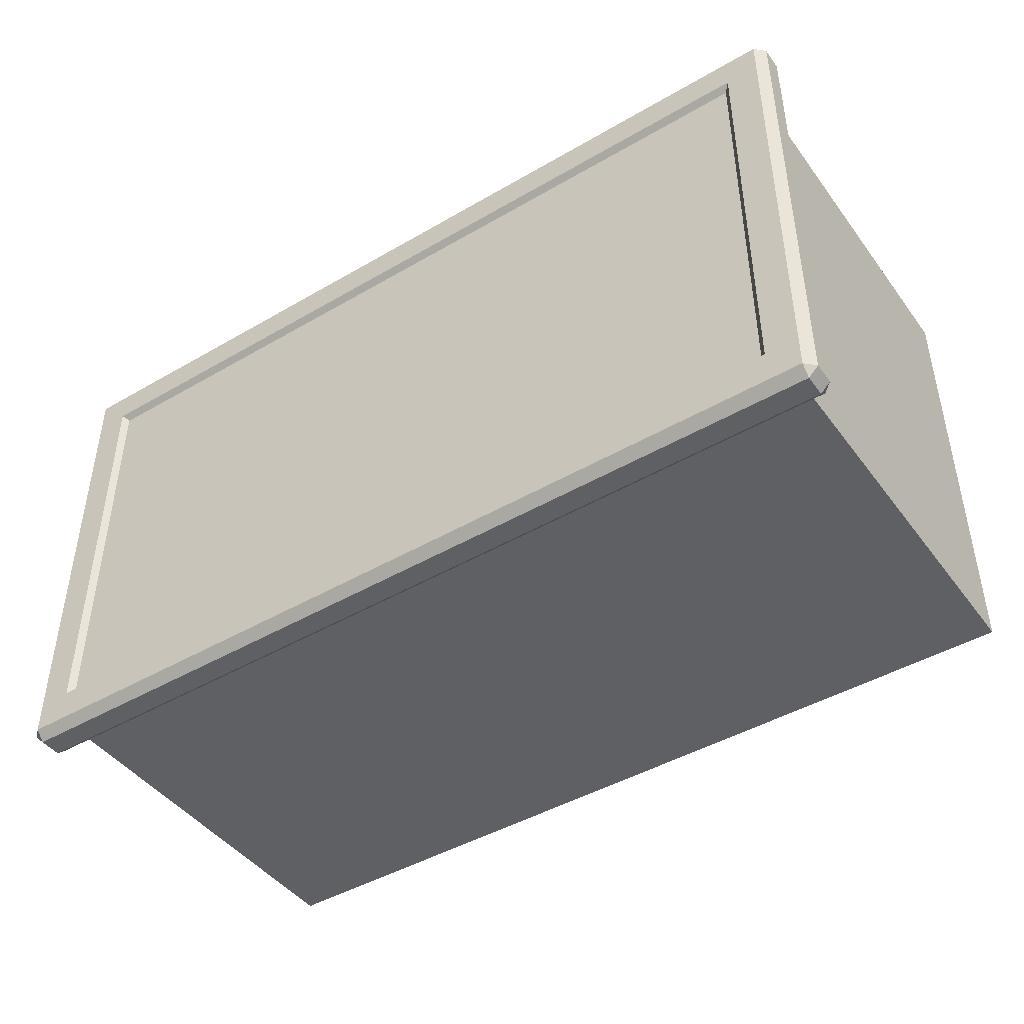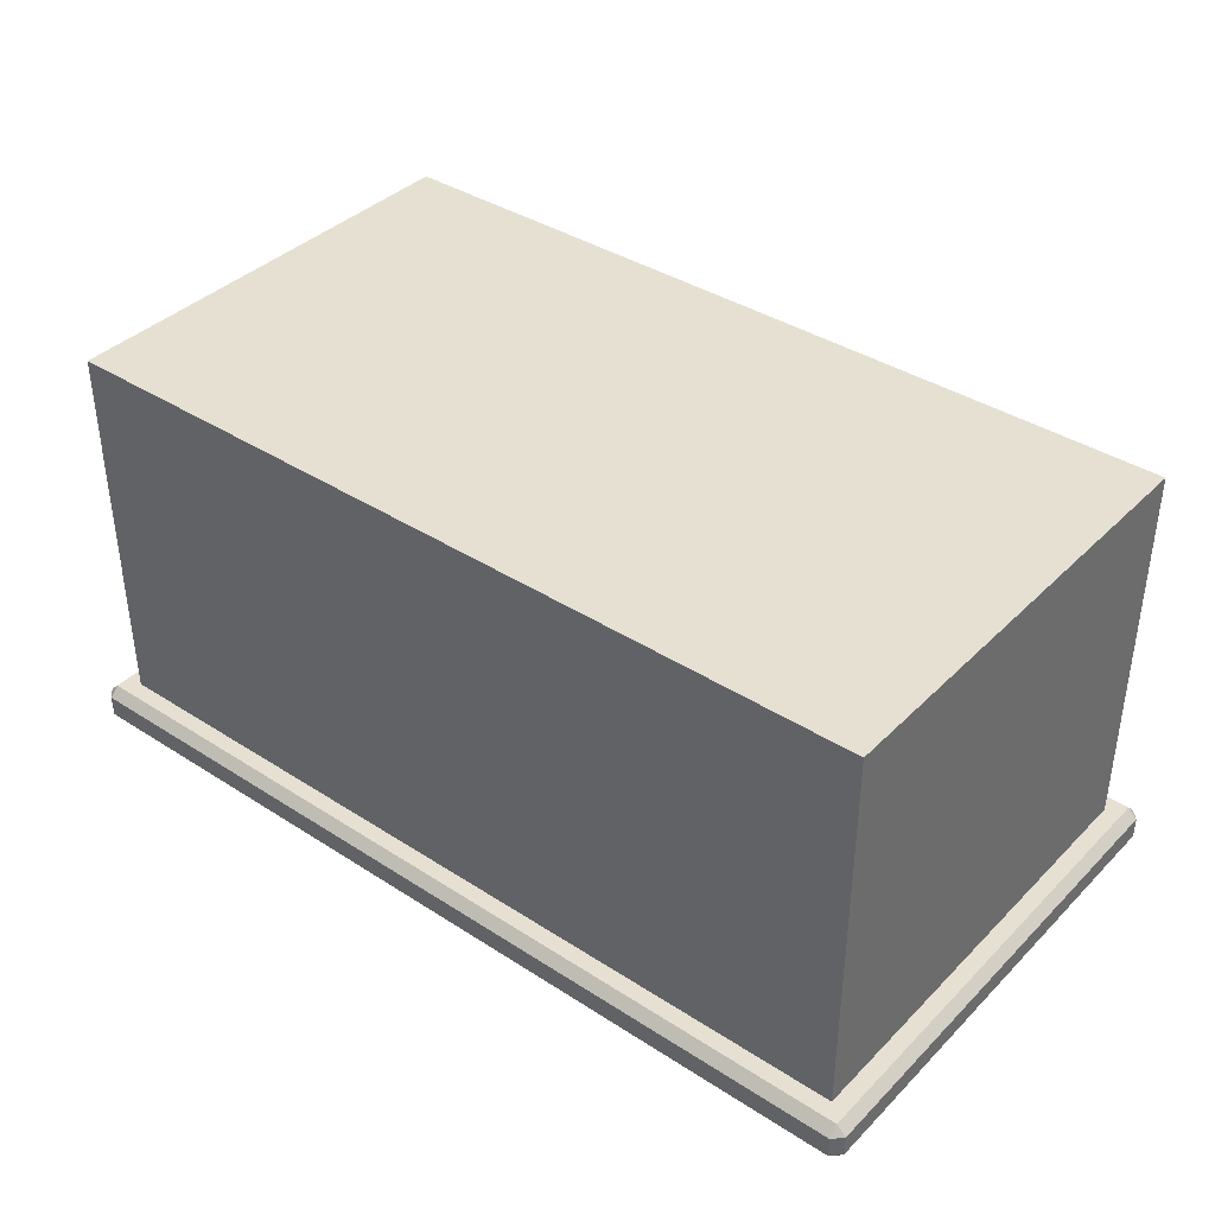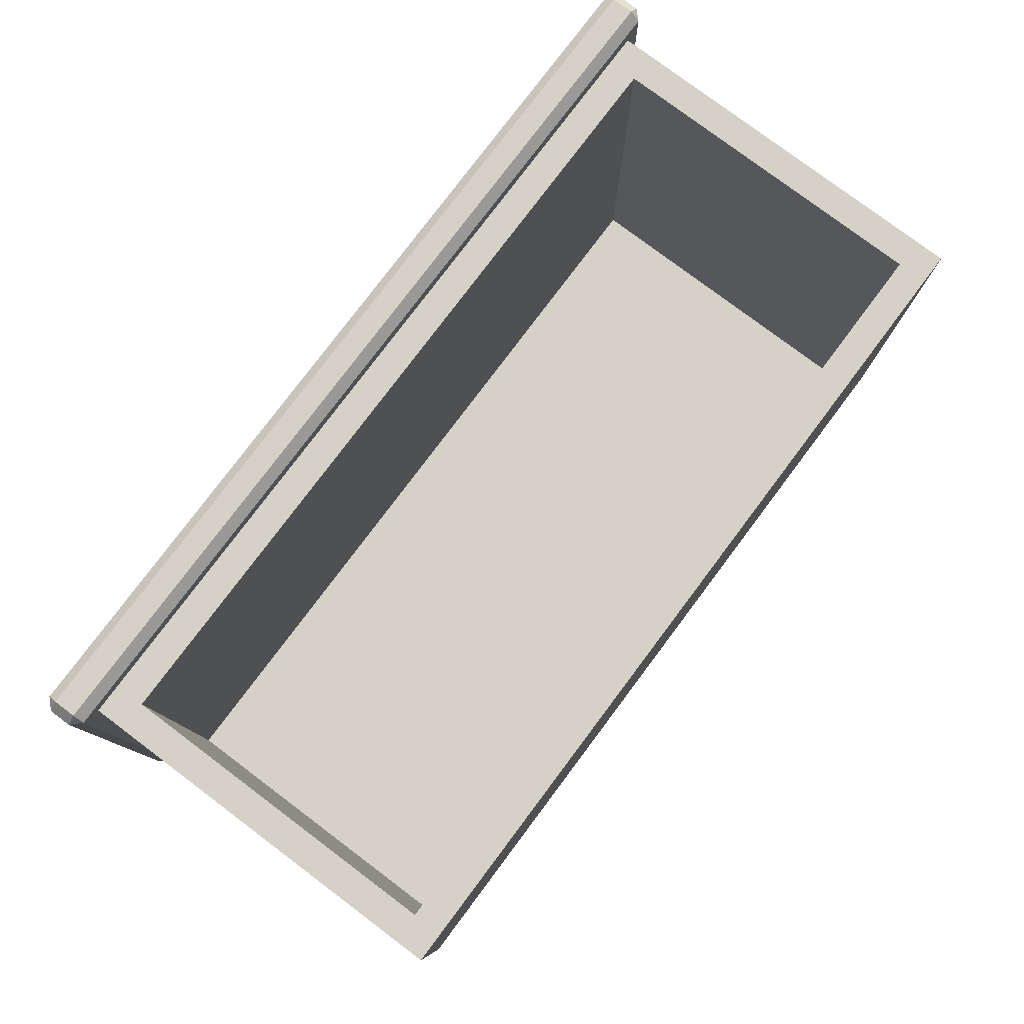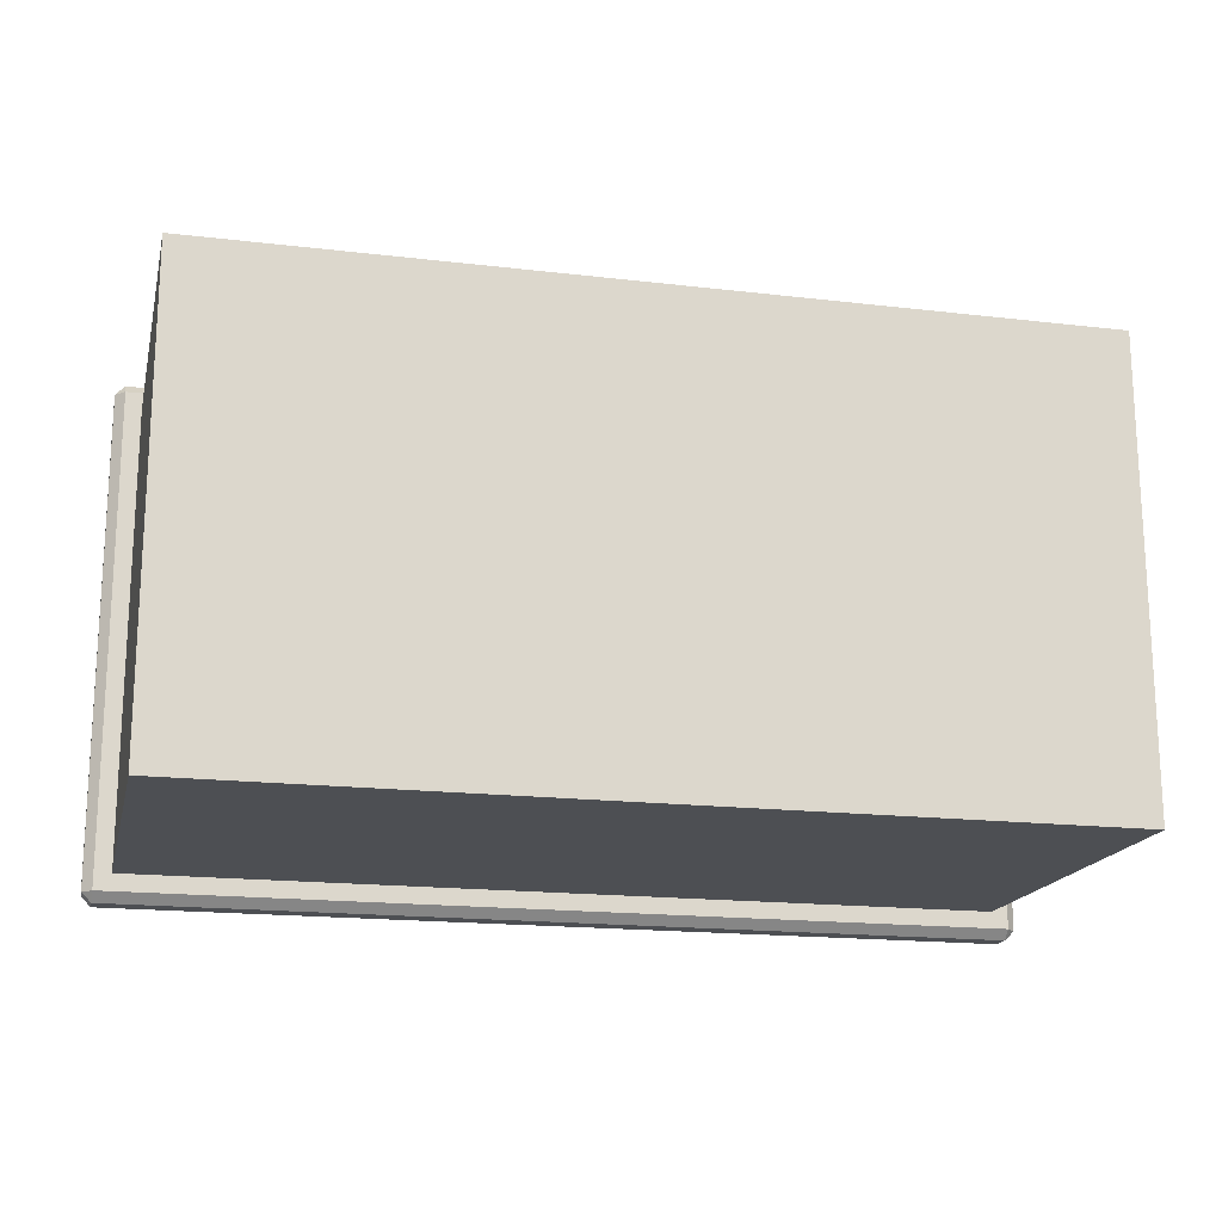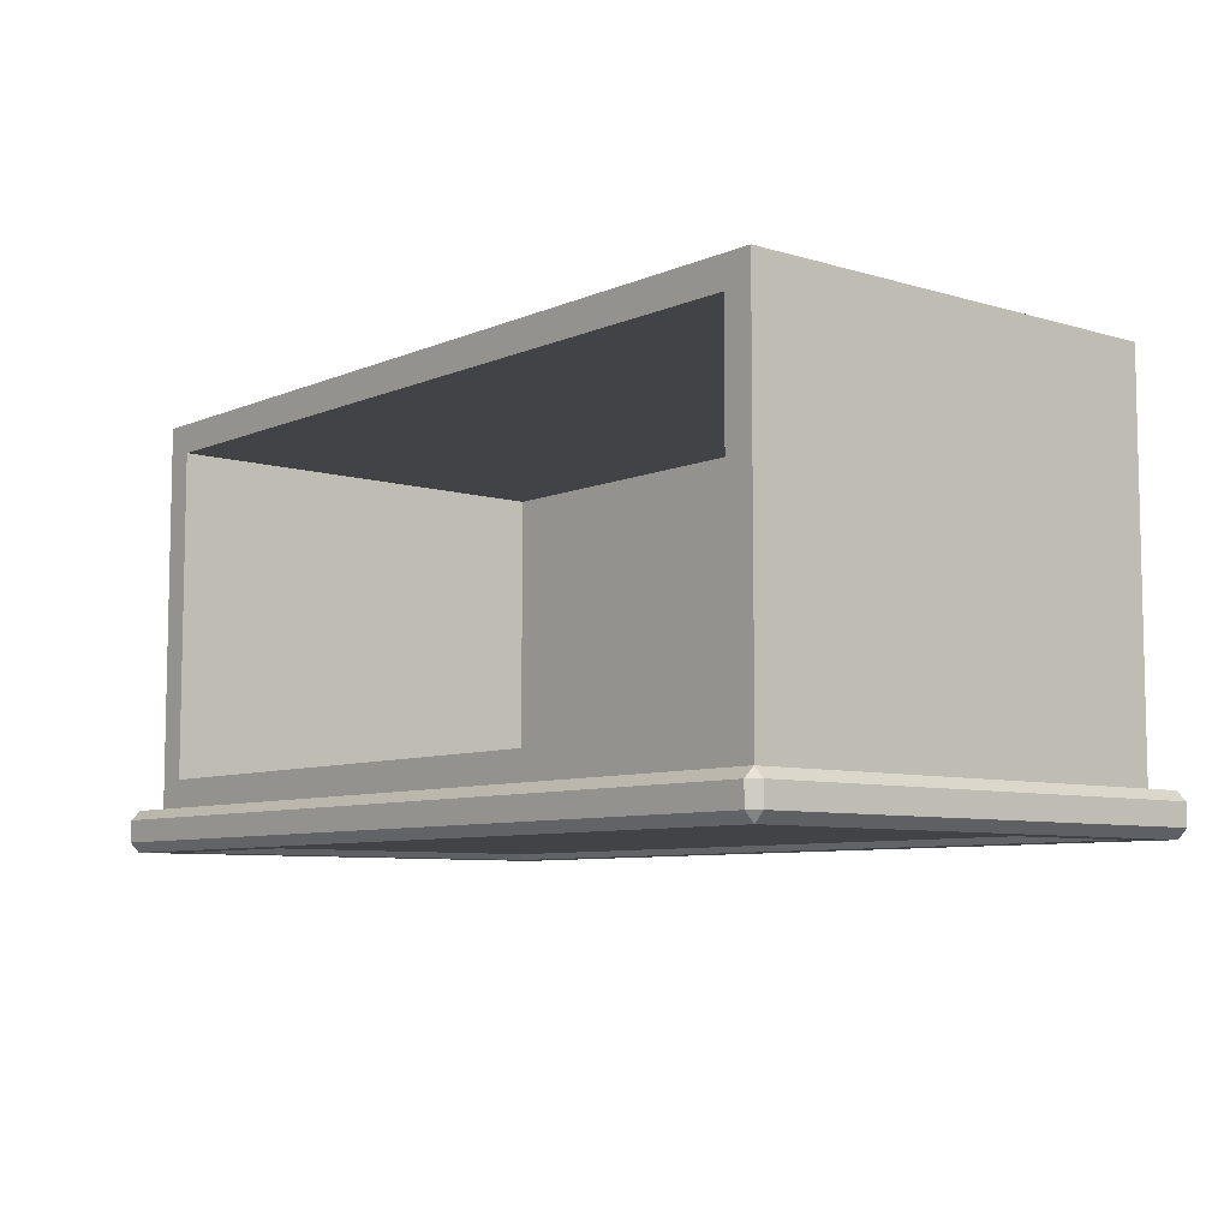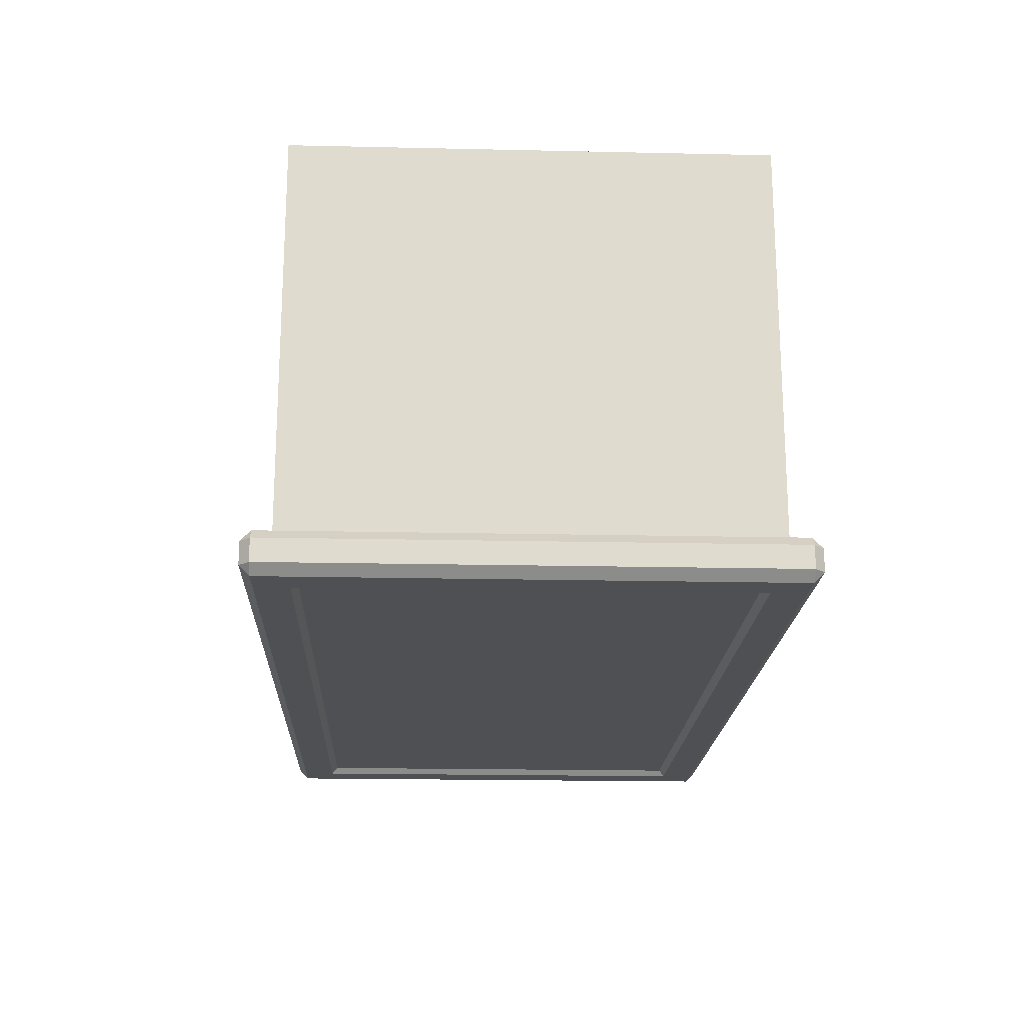
<metadata>
{"format":"obj","ext":"obj","renderer":"f3d","projection":"perspective","resolution":1024,"background":"white","views":[{"elev":-44.8,"azim":34.1,"up":"+Z"},{"elev":38.5,"azim":-140.9,"up":"+Y"},{"elev":78.9,"azim":126.9,"up":"+Z"},{"elev":-17.6,"azim":166.9,"up":"+Z"},{"elev":-7.5,"azim":49.9,"up":"+Y"},{"elev":-19.0,"azim":87.6,"up":"+Y"}]}
</metadata>
<code>
o DrawermeshSideTableDrawer_220_1_1_GeomSubset_0
v -0.2156 -0.1471 0.199
v -0.2156 -0.1578 0.199
v -0.2156 -0.1578 -0.03858
v -0.2156 -0.1471 -0.03858
v 0.2245 -0.1471 -0.03858
v 0.2245 -0.1578 -0.03858
v 0.2245 -0.1578 0.199
v 0.2245 -0.1471 0.199
v 0.2007 -0.1596 -0.01957
v -0.1918 -0.1596 -0.01957
v -0.1918 -0.1596 0.1799
v 0.2007 -0.1596 0.1799
v 0.2197 -0.1471 0.2037
v 0.2197 -0.1578 0.2037
v -0.2108 -0.1578 0.2037
v -0.2108 -0.1471 0.2037
v 0.1973 0.03124 0.1909
v 0.1973 0.03124 -0.01643
v -0.1884 0.03125 -0.01643
v -0.1884 0.03125 0.1909
v -0.2108 -0.1471 -0.04333
v -0.2108 -0.1578 -0.04333
v 0.2197 -0.1578 -0.04333
v 0.2197 -0.1471 -0.04333
v -0.2108 -0.1424 0.199
v 0.2197 -0.1424 0.199
v -0.2108 -0.1424 -0.03858
v 0.2197 -0.1424 -0.03858
v 0.2197 -0.1626 0.199
v -0.2108 -0.1626 0.199
v -0.2108 -0.1626 -0.03858
v 0.2197 -0.1626 -0.03858
v 0.2116 -0.1424 0.1909
v -0.2027 -0.1424 0.1909
v 0.2116 -0.1424 -0.03051
v -0.2027 -0.1424 -0.03051
v 0.2116 0.04558 -0.03051
v 0.2116 0.04558 0.1909
v -0.2027 0.04558 0.1909
v -0.2027 0.04558 -0.03051
v -0.1884 -0.1281 -0.01643
v -0.1884 -0.1281 0.1909
v 0.1973 -0.1281 0.1909
v 0.1973 -0.1281 -0.01643
v -0.1977 -0.1626 0.1859
v 0.2066 -0.1626 0.1859
v -0.1977 -0.1626 -0.02549
v 0.2066 -0.1626 -0.02549
v -0.1948 -0.1626 0.1829
v 0.2037 -0.1626 0.1829
v -0.1948 -0.1626 -0.02253
v 0.2037 -0.1626 -0.02253
v -0.03101 -0.1616 0.01503
v -0.03101 -0.1631 0.01503
v -0.03101 -0.1631 -0.01435
v -0.03101 -0.1616 -0.01435
v -0.03101 -0.1588 0.01503
v -0.03101 -0.1588 -0.01435
v 0.03992 -0.1631 -0.01435
v 0.03992 -0.1616 -0.01435
v 0.03992 -0.1588 -0.01435
v 0.03992 -0.1631 0.01503
v 0.03992 -0.1616 0.01503
v 0.03992 -0.1588 0.01503
v 0.03869 -0.1643 -0.01342
v -0.02978 -0.1643 -0.01342
v -0.02978 -0.1643 0.01411
v 0.03869 -0.1643 0.01411
f 1 3 2
f 1 4 3
f 5 7 6
f 5 8 7
f 9 11 10
f 9 12 11
f 13 15 14
f 13 16 15
f 17 19 18
f 17 20 19
f 21 23 22
f 21 24 23
f 16 25 1
f 13 8 26
f 4 27 21
f 24 28 5
f 14 29 7
f 15 2 30
f 3 22 31
f 23 6 32
f 26 16 13
f 26 25 16
f 25 4 1
f 25 27 4
f 24 27 28
f 24 21 27
f 8 28 26
f 8 5 28
f 14 30 29
f 14 15 30
f 2 31 30
f 2 3 31
f 32 22 23
f 32 31 22
f 29 6 7
f 29 32 6
f 1 15 16
f 1 2 15
f 7 13 14
f 7 8 13
f 21 3 4
f 21 22 3
f 5 23 24
f 5 6 23
f 33 25 26
f 33 34 25
f 35 33 26
f 35 26 28
f 34 27 25
f 34 36 27
f 36 28 27
f 36 35 28
f 37 39 38
f 37 40 39
f 36 39 40
f 36 34 39
f 35 40 37
f 35 36 40
f 33 37 38
f 33 35 37
f 20 41 19
f 20 42 41
f 43 34 33
f 43 42 34
f 17 43 33
f 17 33 38
f 20 38 39
f 20 17 38
f 42 20 39
f 42 39 34
f 41 18 19
f 41 44 18
f 42 44 41
f 42 43 44
f 43 18 44
f 43 17 18
f 45 29 30
f 45 46 29
f 47 45 30
f 47 30 31
f 48 47 31
f 48 31 32
f 46 32 29
f 46 48 32
f 49 46 45
f 49 50 46
f 50 48 46
f 51 45 47
f 51 49 45
f 52 47 48
f 52 51 47
f 50 52 48
f 12 52 50
f 12 9 52
f 9 51 52
f 9 10 51
f 10 49 51
f 10 11 49
f 11 50 49
f 11 12 50

</code>
